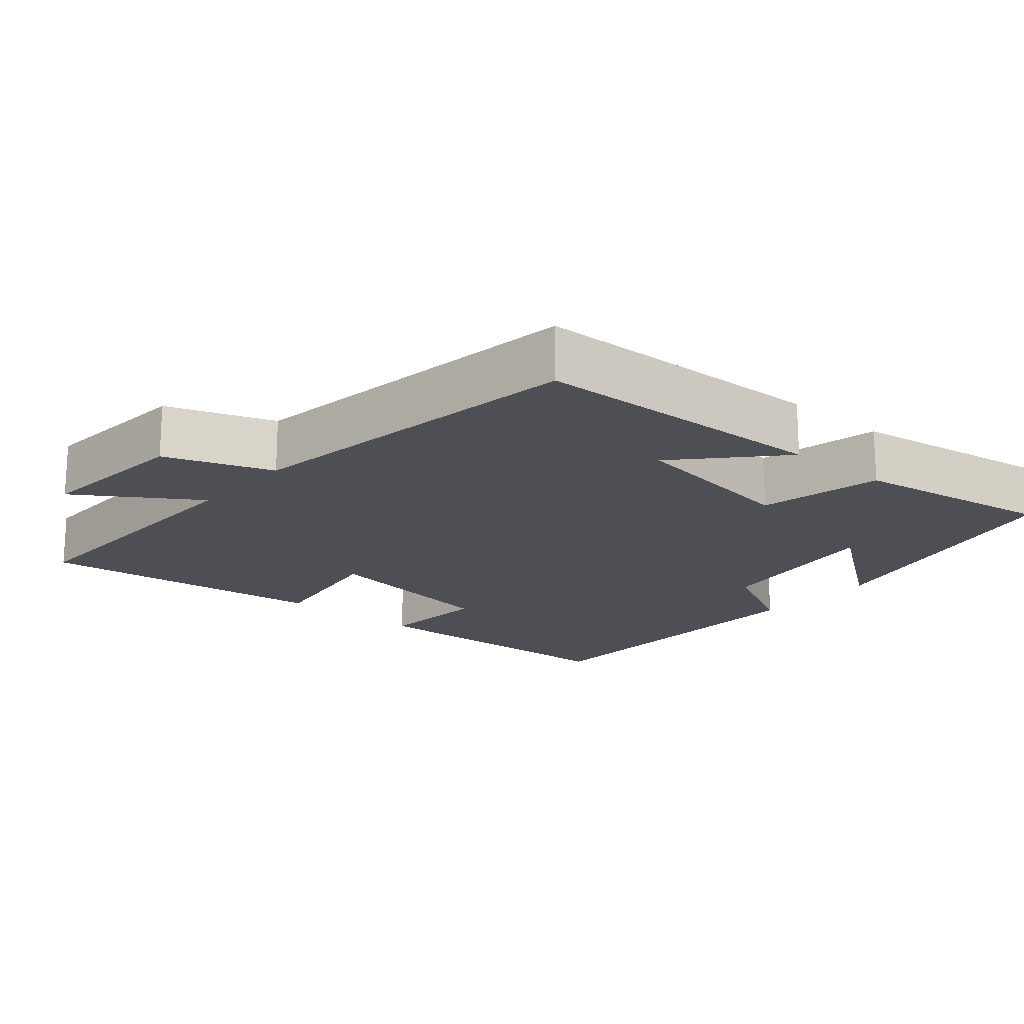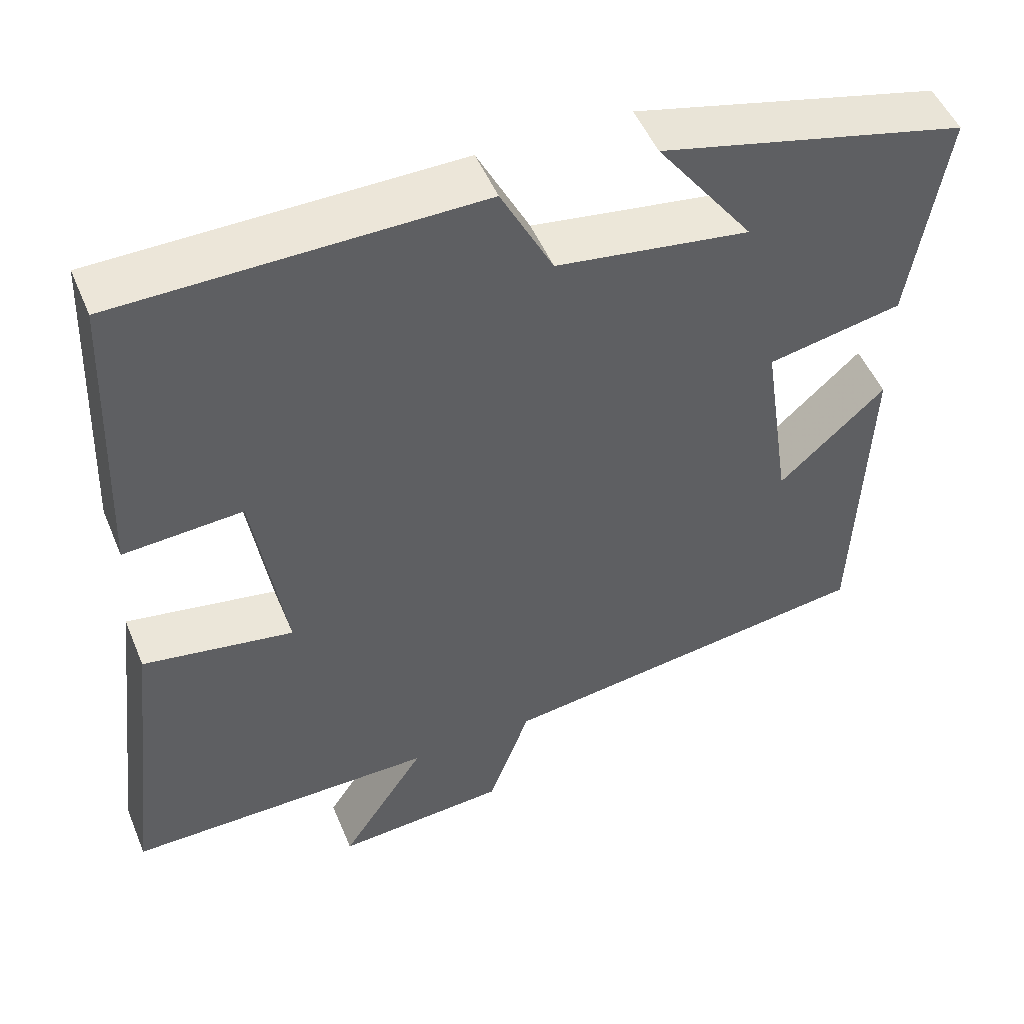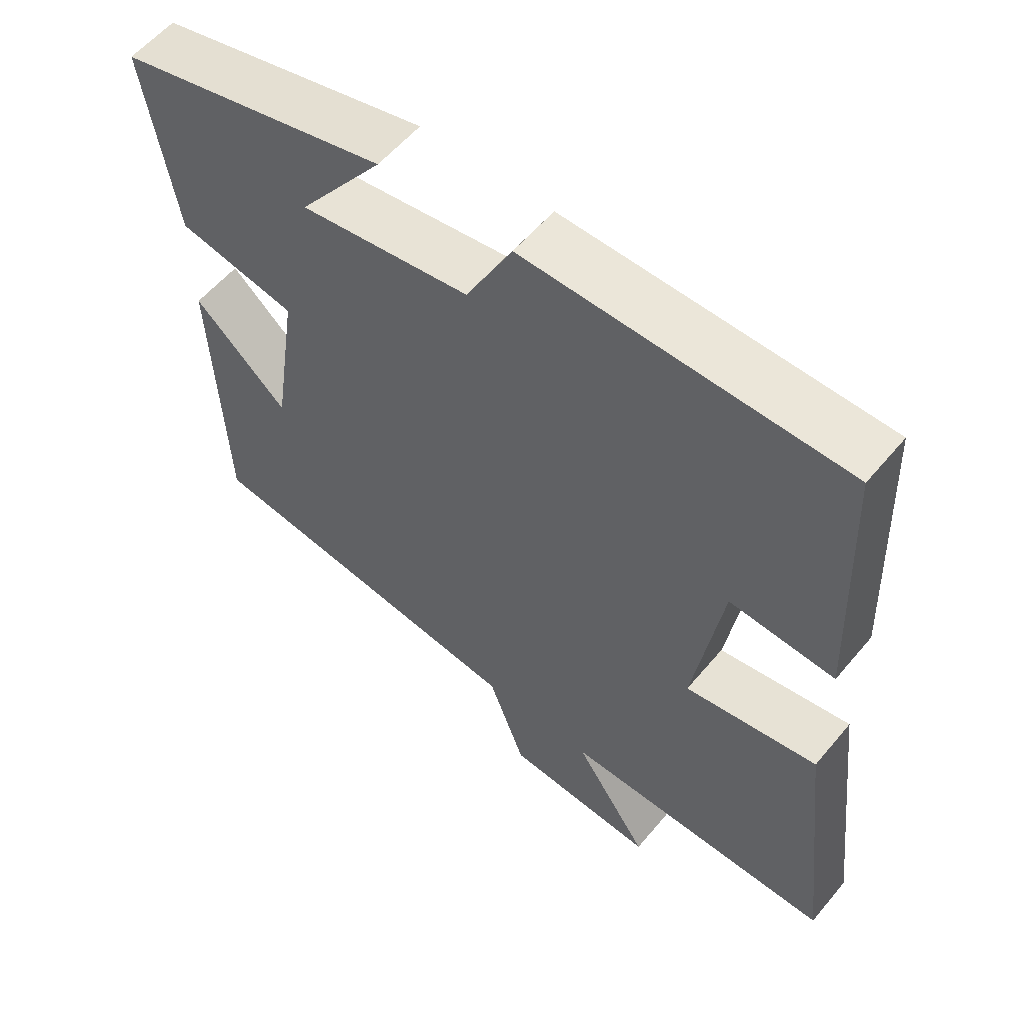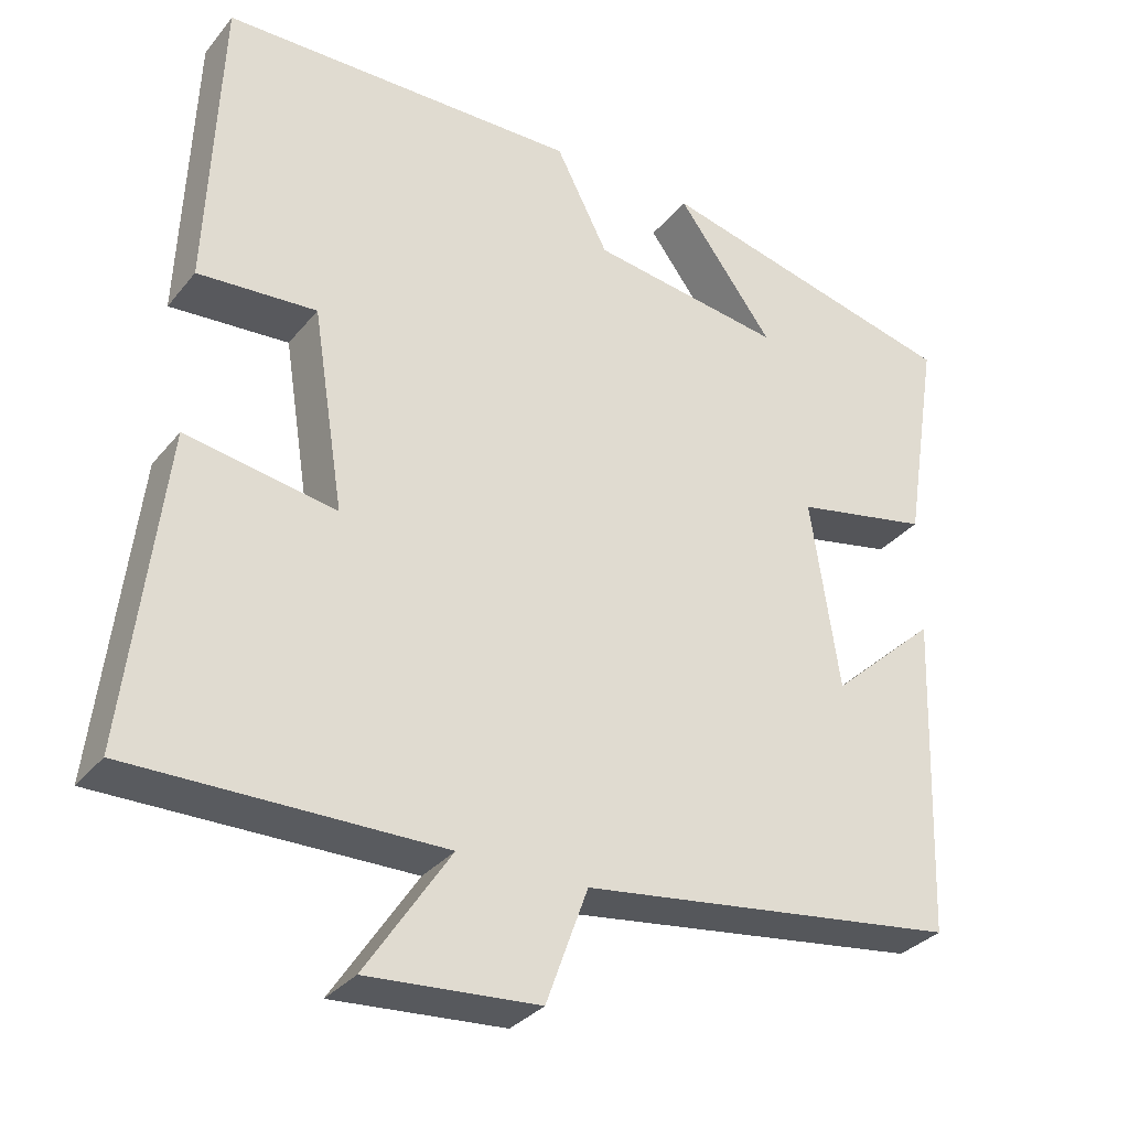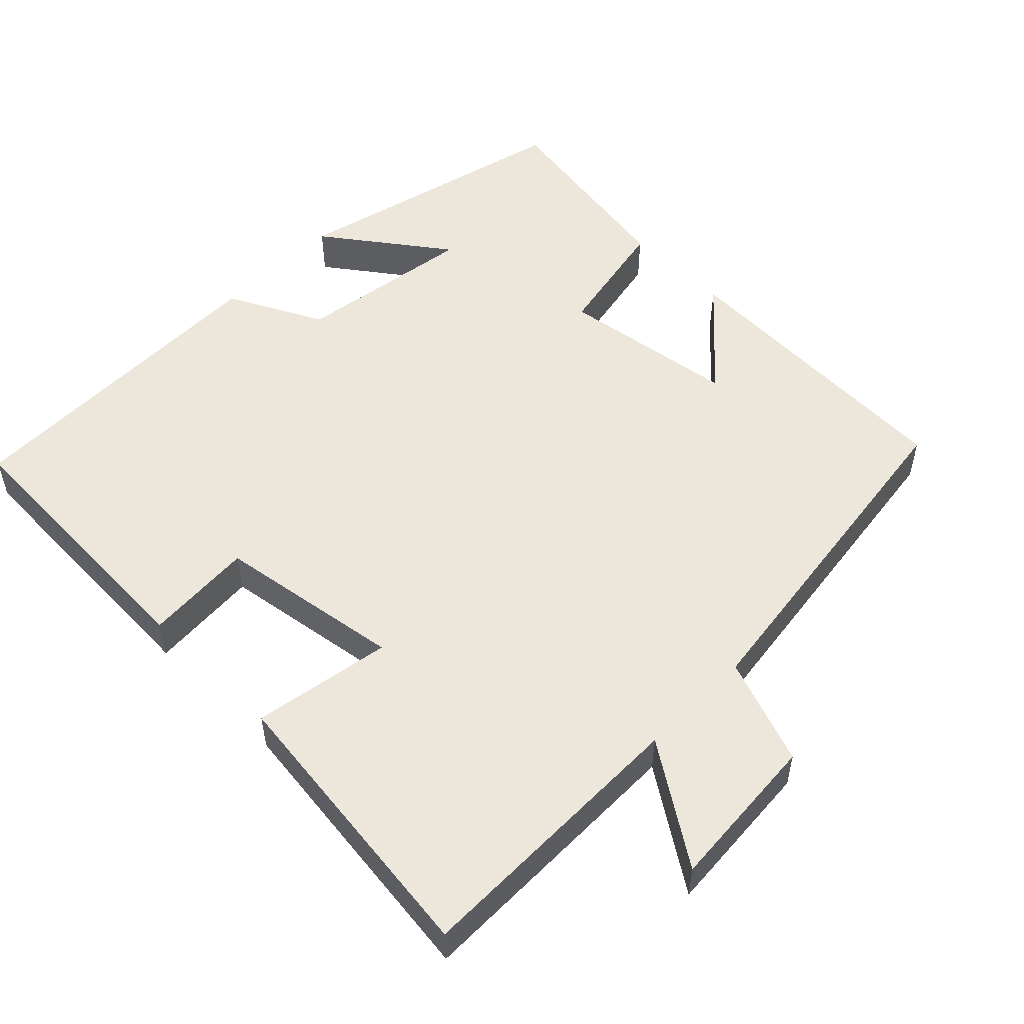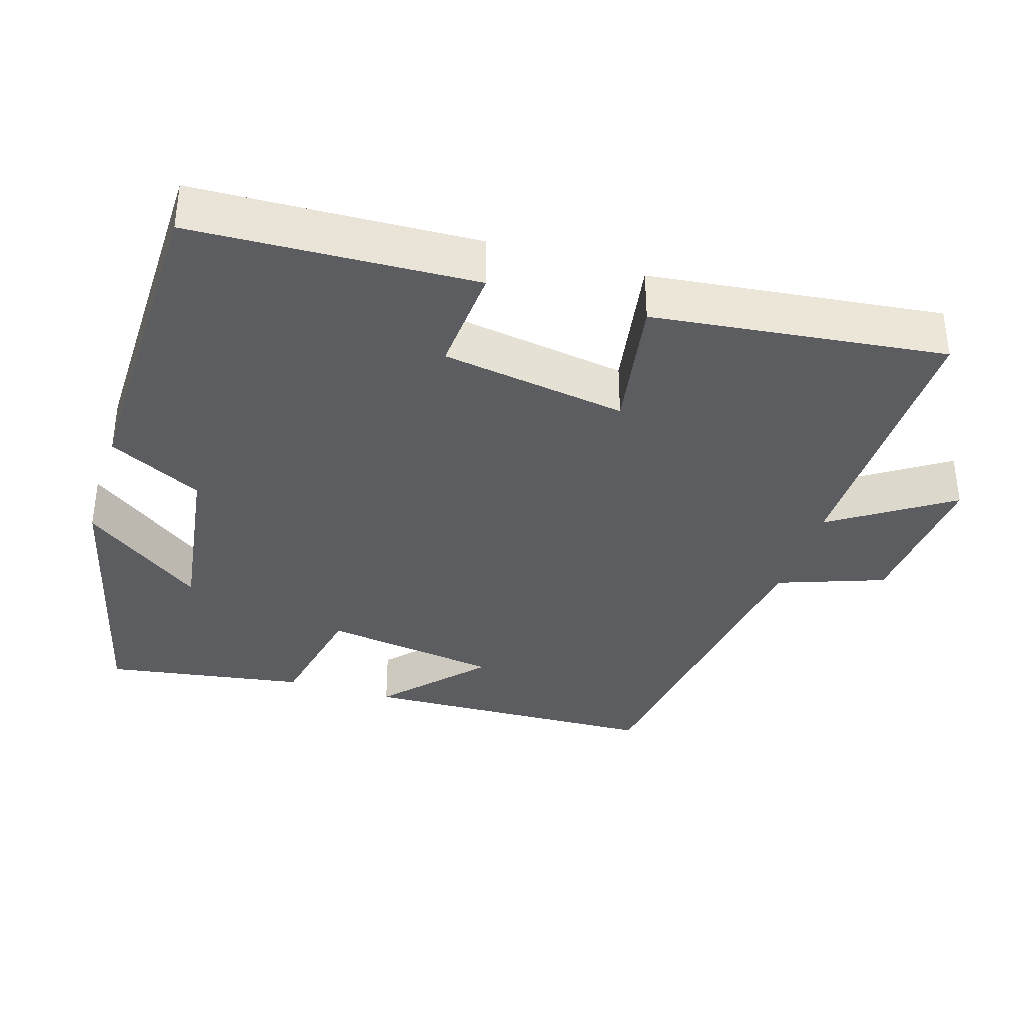
<metadata>
{"format":"obj","ext":"obj","renderer":"f3d","projection":"perspective","resolution":1024,"background":"white","views":[{"elev":-18.3,"azim":-130.9,"up":"+Y"},{"elev":50.3,"azim":157.8,"up":"+Z"},{"elev":57.4,"azim":39.4,"up":"+Z"},{"elev":-32.3,"azim":147.7,"up":"+Z"},{"elev":53.0,"azim":134.7,"up":"+Y"},{"elev":-35.9,"azim":72.7,"up":"+Y"}]}
</metadata>
<code>
v 0.547 0.07 -0.503
v 0.156 0.07 -0.5
v 0.263 0.07 -0.662
v 0.047 0.07 -0.646
v -0.006 0.07 -0.5
v -0.485 0.07 -0.435
v -0.5 0.07 -0.024
v -0.366 0.07 -0.146
v -0.33 0.07 0.096
v -0.5 0.07 0.13
v -0.544 0.07 0.405
v -0.157 0.07 0.5
v -0.279 0.07 0.335
v -0.035 0.07 0.371
v 0.031 0.07 0.5
v 0.484 0.07 0.494
v 0.5 0.07 0.108
v 0.35 0.07 0.118
v 0.31 0.07 -0.136
v 0.5 0.07 -0.104
v 0.547 0 -0.503
v 0.156 0 -0.5
v 0.263 0 -0.662
v 0.047 0 -0.646
v -0.006 0 -0.5
v -0.485 0 -0.435
v -0.5 0 -0.024
v -0.366 0 -0.146
v -0.33 0 0.096
v -0.5 0 0.13
v -0.544 0 0.405
v -0.157 0 0.5
v -0.279 0 0.335
v -0.035 0 0.371
v 0.031 0 0.5
v 0.484 0 0.494
v 0.5 0 0.108
v 0.35 0 0.118
v 0.31 0 -0.136
v 0.5 0 -0.104
f 19 20 1 2
f 18 19 2
f 16 17 18
f 15 16 18
f 14 15 18
f 13 14 18 2
f 10 11 12 13
f 9 10 13
f 8 9 13 2
f 5 6 7 8
f 5 8 2 3
f 3 4 5
f 22 21 40 39
f 22 39 38
f 38 37 36
f 38 36 35
f 38 35 34
f 22 38 34 33
f 33 32 31 30
f 33 30 29
f 22 33 29 28
f 28 27 26 25
f 23 22 28 25
f 25 24 23
f 1 21 22 2
f 2 22 23 3
f 3 23 24 4
f 4 24 25 5
f 5 25 26 6
f 6 26 27 7
f 7 27 28 8
f 8 28 29 9
f 9 29 30 10
f 10 30 31 11
f 11 31 32 12
f 12 32 33 13
f 13 33 34 14
f 14 34 35 15
f 15 35 36 16
f 16 36 37 17
f 17 37 38 18
f 18 38 39 19
f 19 39 40 20
f 20 40 21 1

</code>
